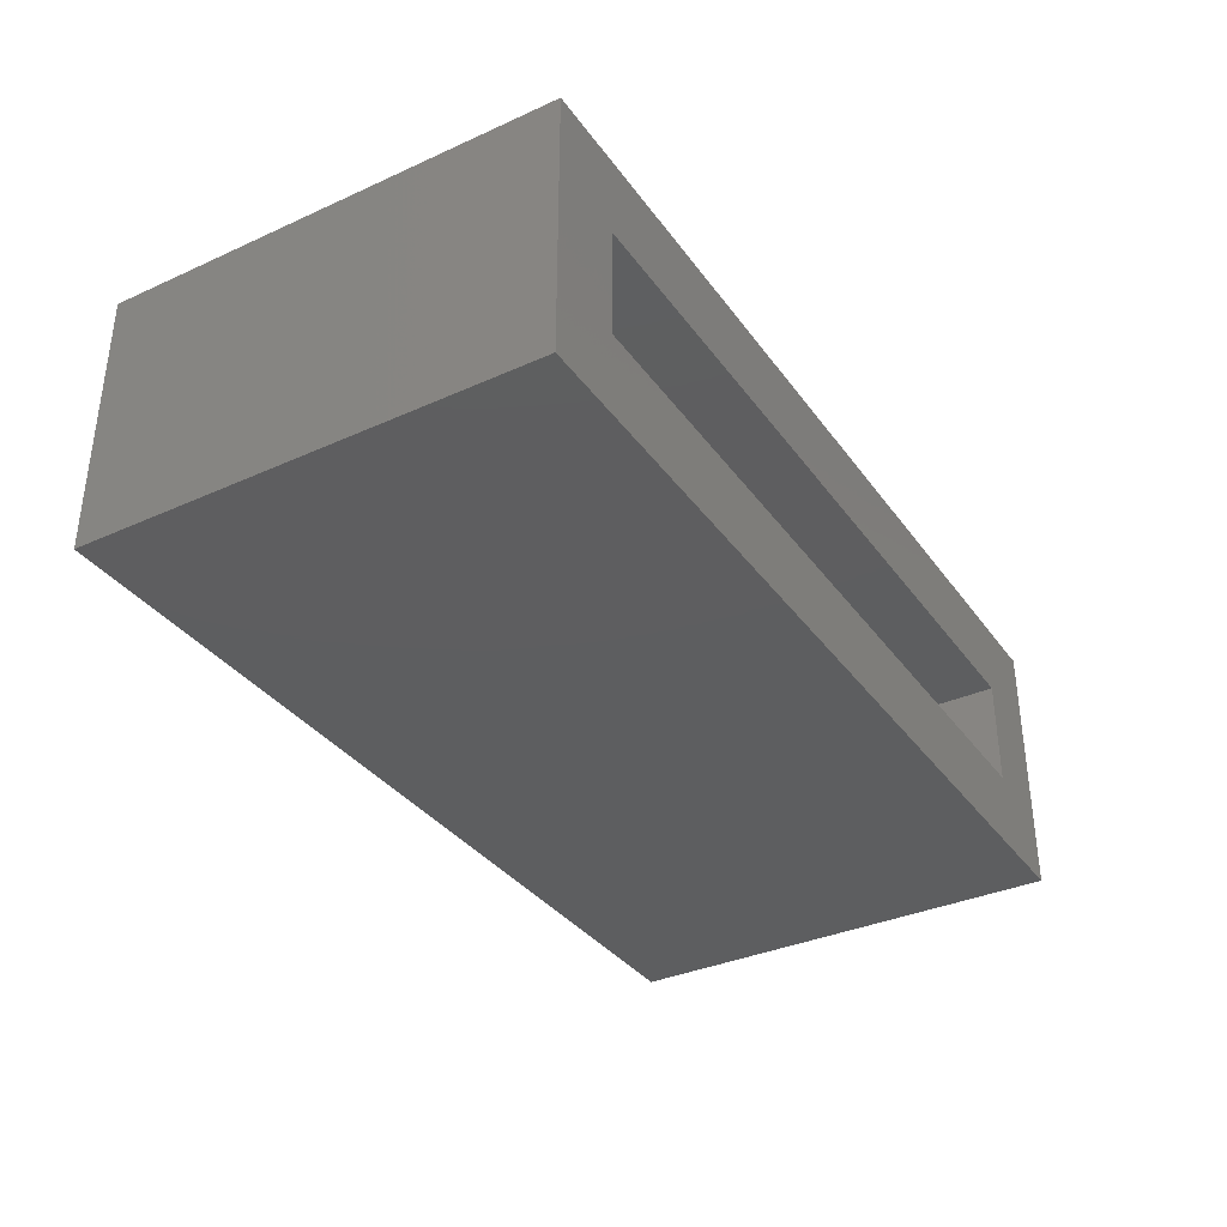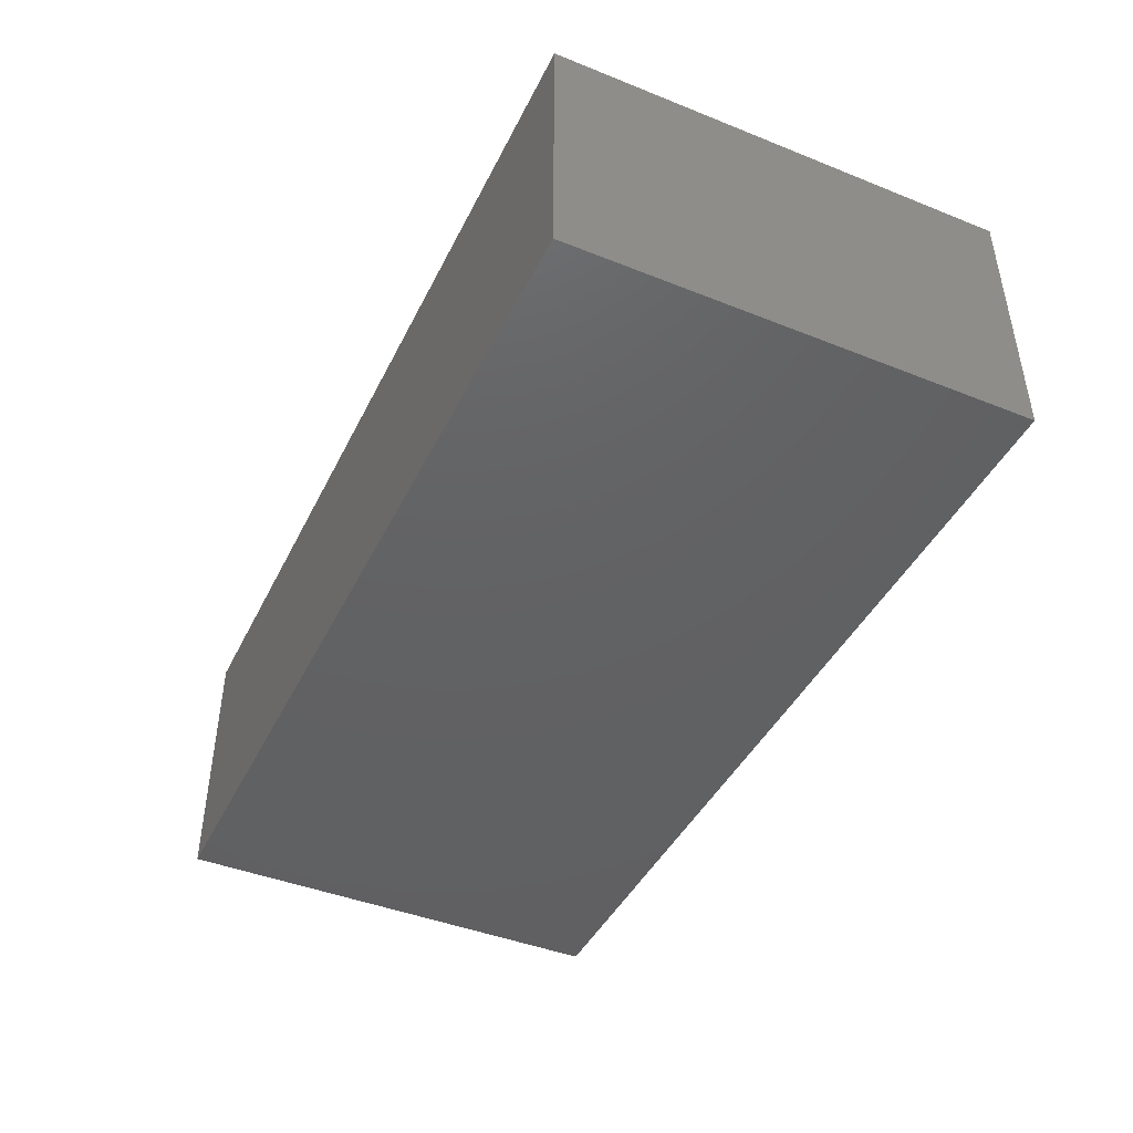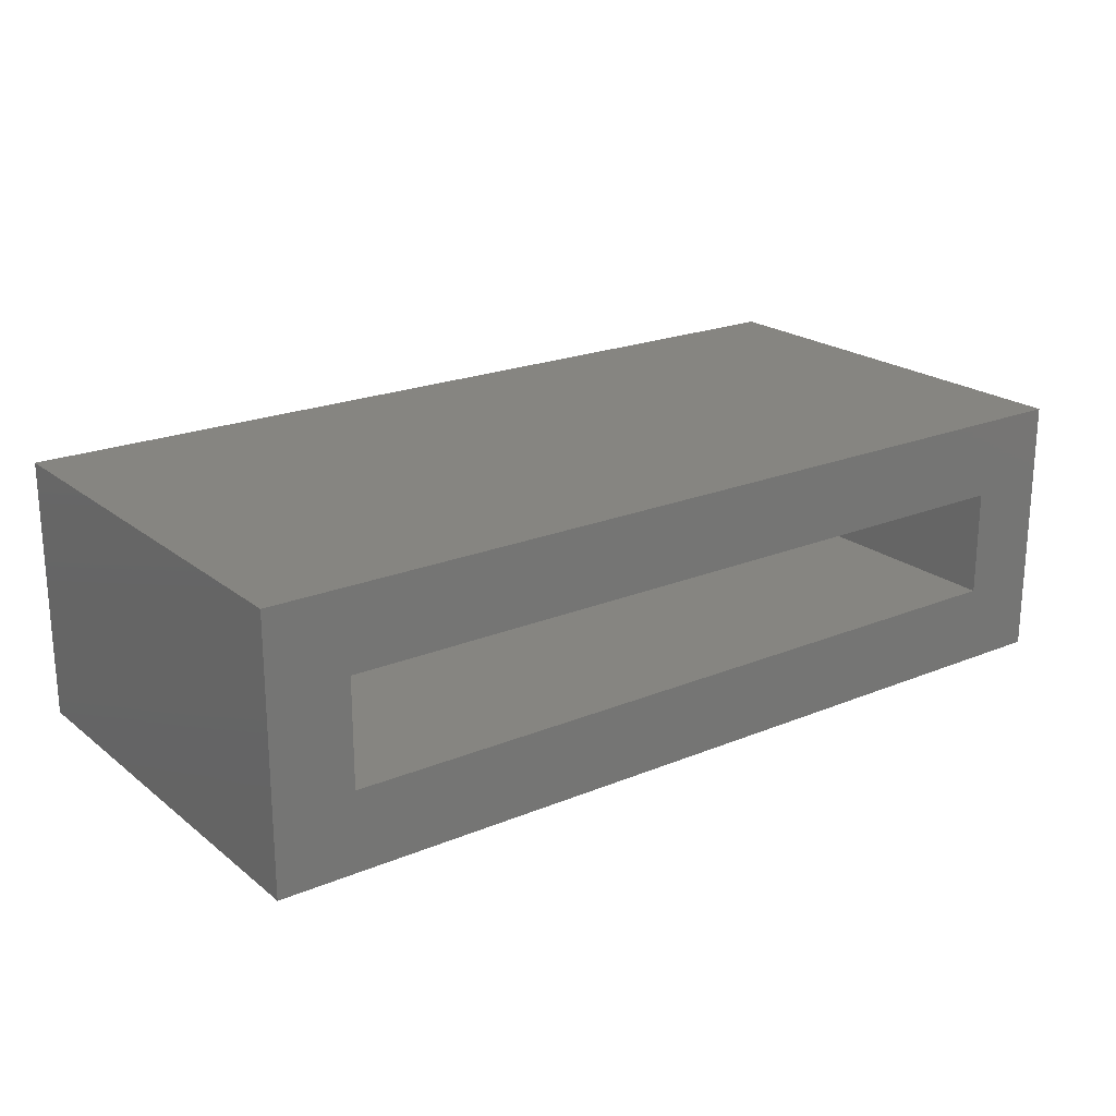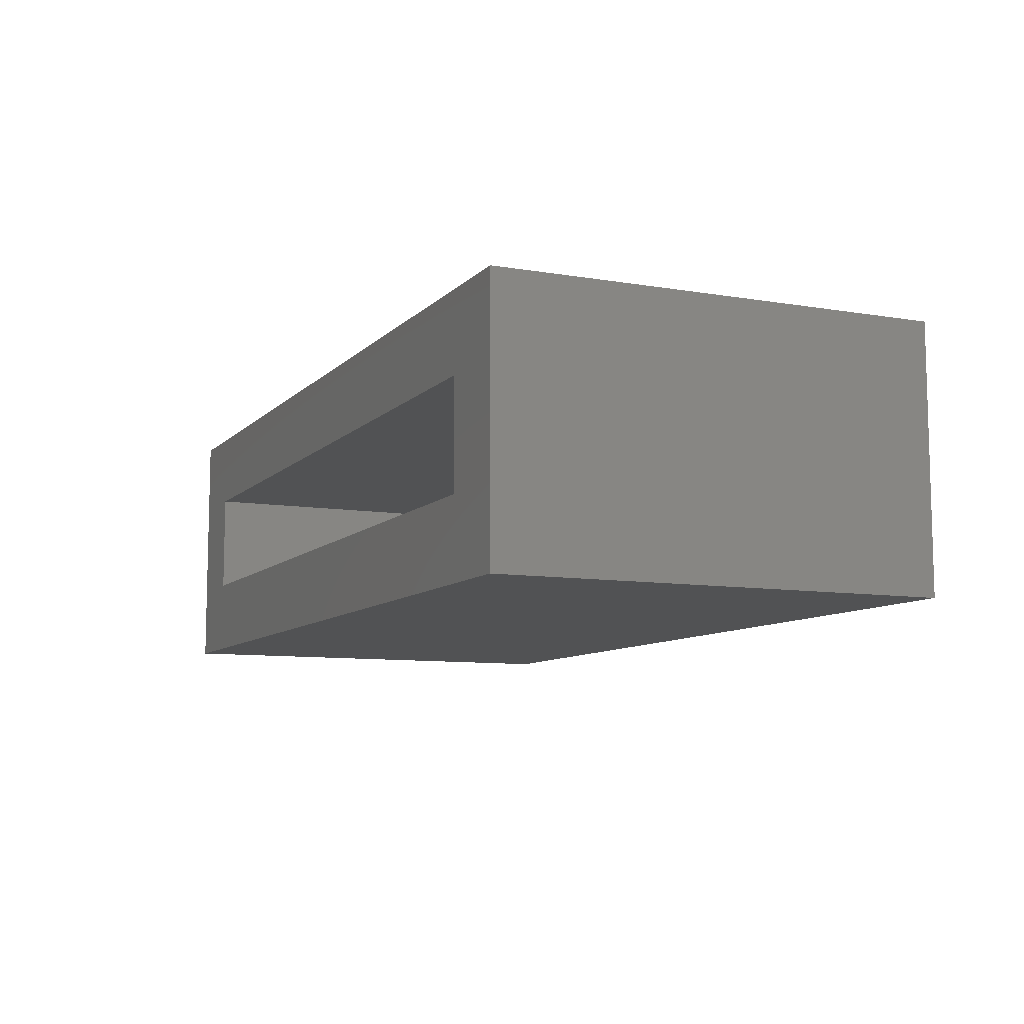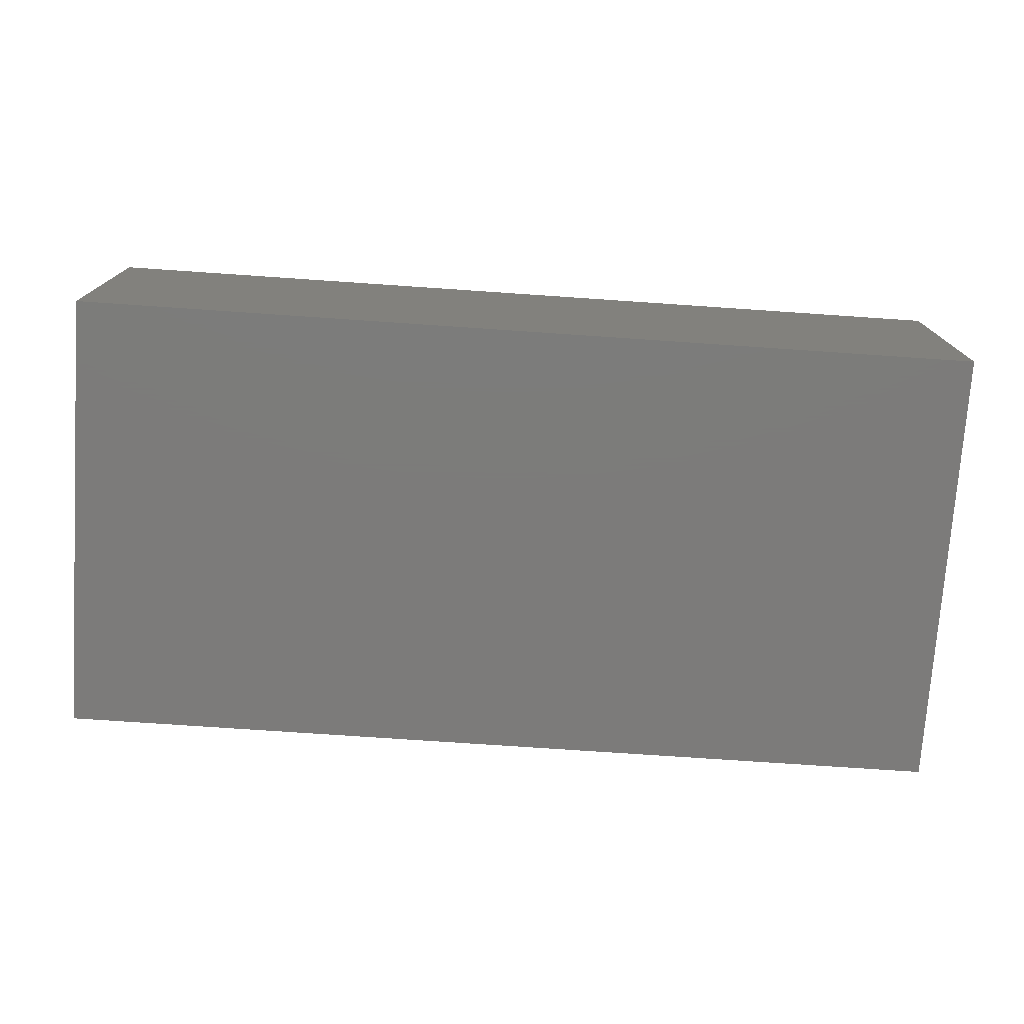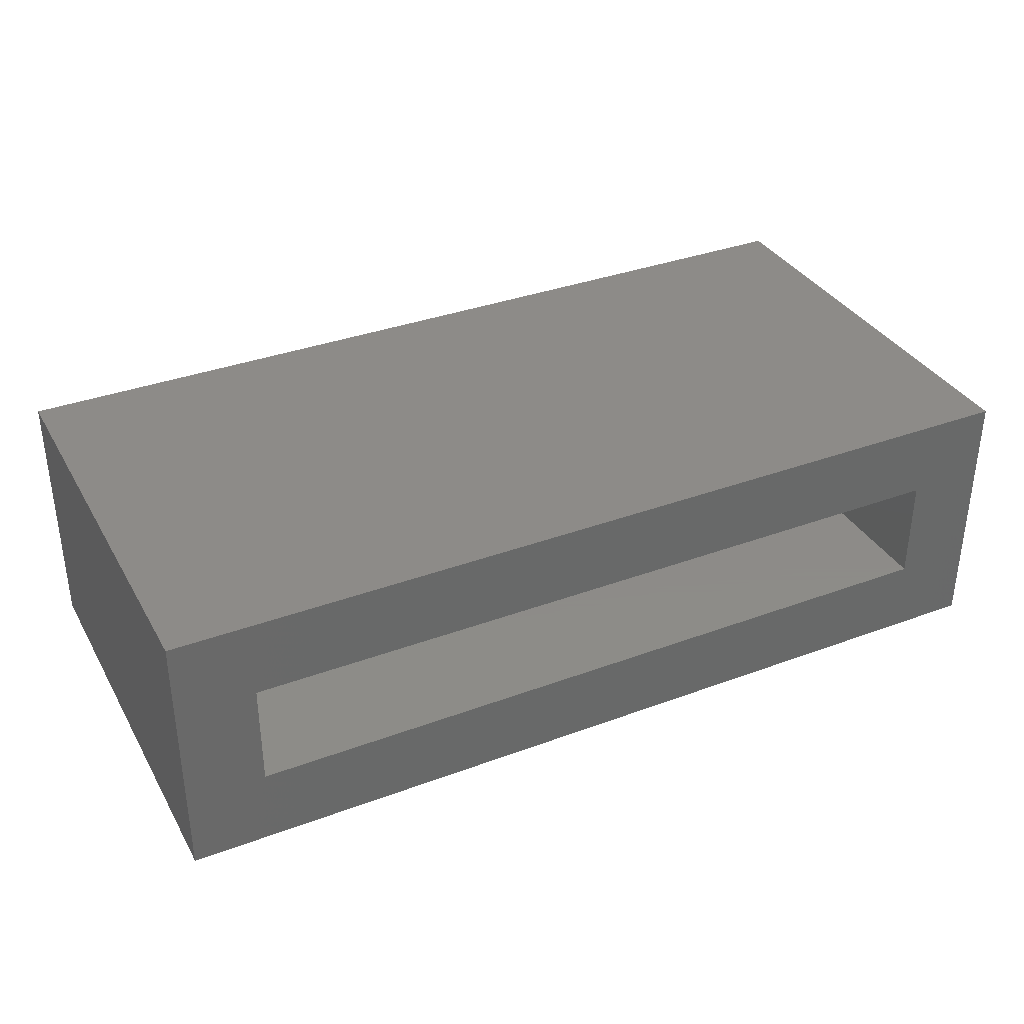
<metadata>
{"format":"stl","ext":"stl","renderer":"f3d","projection":"perspective","resolution":1024,"background":"white","views":[{"elev":-35.2,"azim":120.9,"up":"+Z"},{"elev":-43.7,"azim":64.9,"up":"+Z"},{"elev":21.2,"azim":143.7,"up":"+Z"},{"elev":-9.0,"azim":-114.2,"up":"+Z"},{"elev":-75.0,"azim":-3.9,"up":"+Z"},{"elev":35.1,"azim":153.7,"up":"+Z"}]}
</metadata>
<code>
# stl→obj: 16 verts, 28 faces
v -0.6172 -1.735e-18 0.1676
v -0.5625 4.337e-18 0.03906
v -0.6172 -1.735e-18 -0.01562
v -0.03906 6.245e-17 0.03906
v 0.01562 6.852e-17 -0.01562
v -0.5625 4.337e-18 0.1129
v 0.01562 6.852e-17 0.1676
v -0.03906 6.245e-17 0.1129
v -0.5625 -0.2578 0.03906
v -0.03906 -0.2578 0.03906
v -0.03906 -0.2578 0.1129
v -0.5625 -0.2578 0.1129
v -0.6172 -0.3125 -0.01562
v 0.01562 -0.3125 -0.01562
v 0.01562 -0.3125 0.1676
v -0.6172 -0.3125 0.1676
f 1 2 3
f 3 2 4
f 3 4 5
f 2 1 6
f 6 1 7
f 6 7 8
f 8 7 5
f 8 5 4
f 9 10 2
f 2 10 4
f 4 10 8
f 8 10 11
f 11 12 8
f 8 12 6
f 6 12 2
f 2 12 9
f 13 3 14
f 14 3 5
f 5 7 14
f 14 7 15
f 15 7 16
f 16 7 1
f 1 3 16
f 16 3 13
f 16 13 15
f 15 13 14
f 12 11 9
f 9 11 10

</code>
